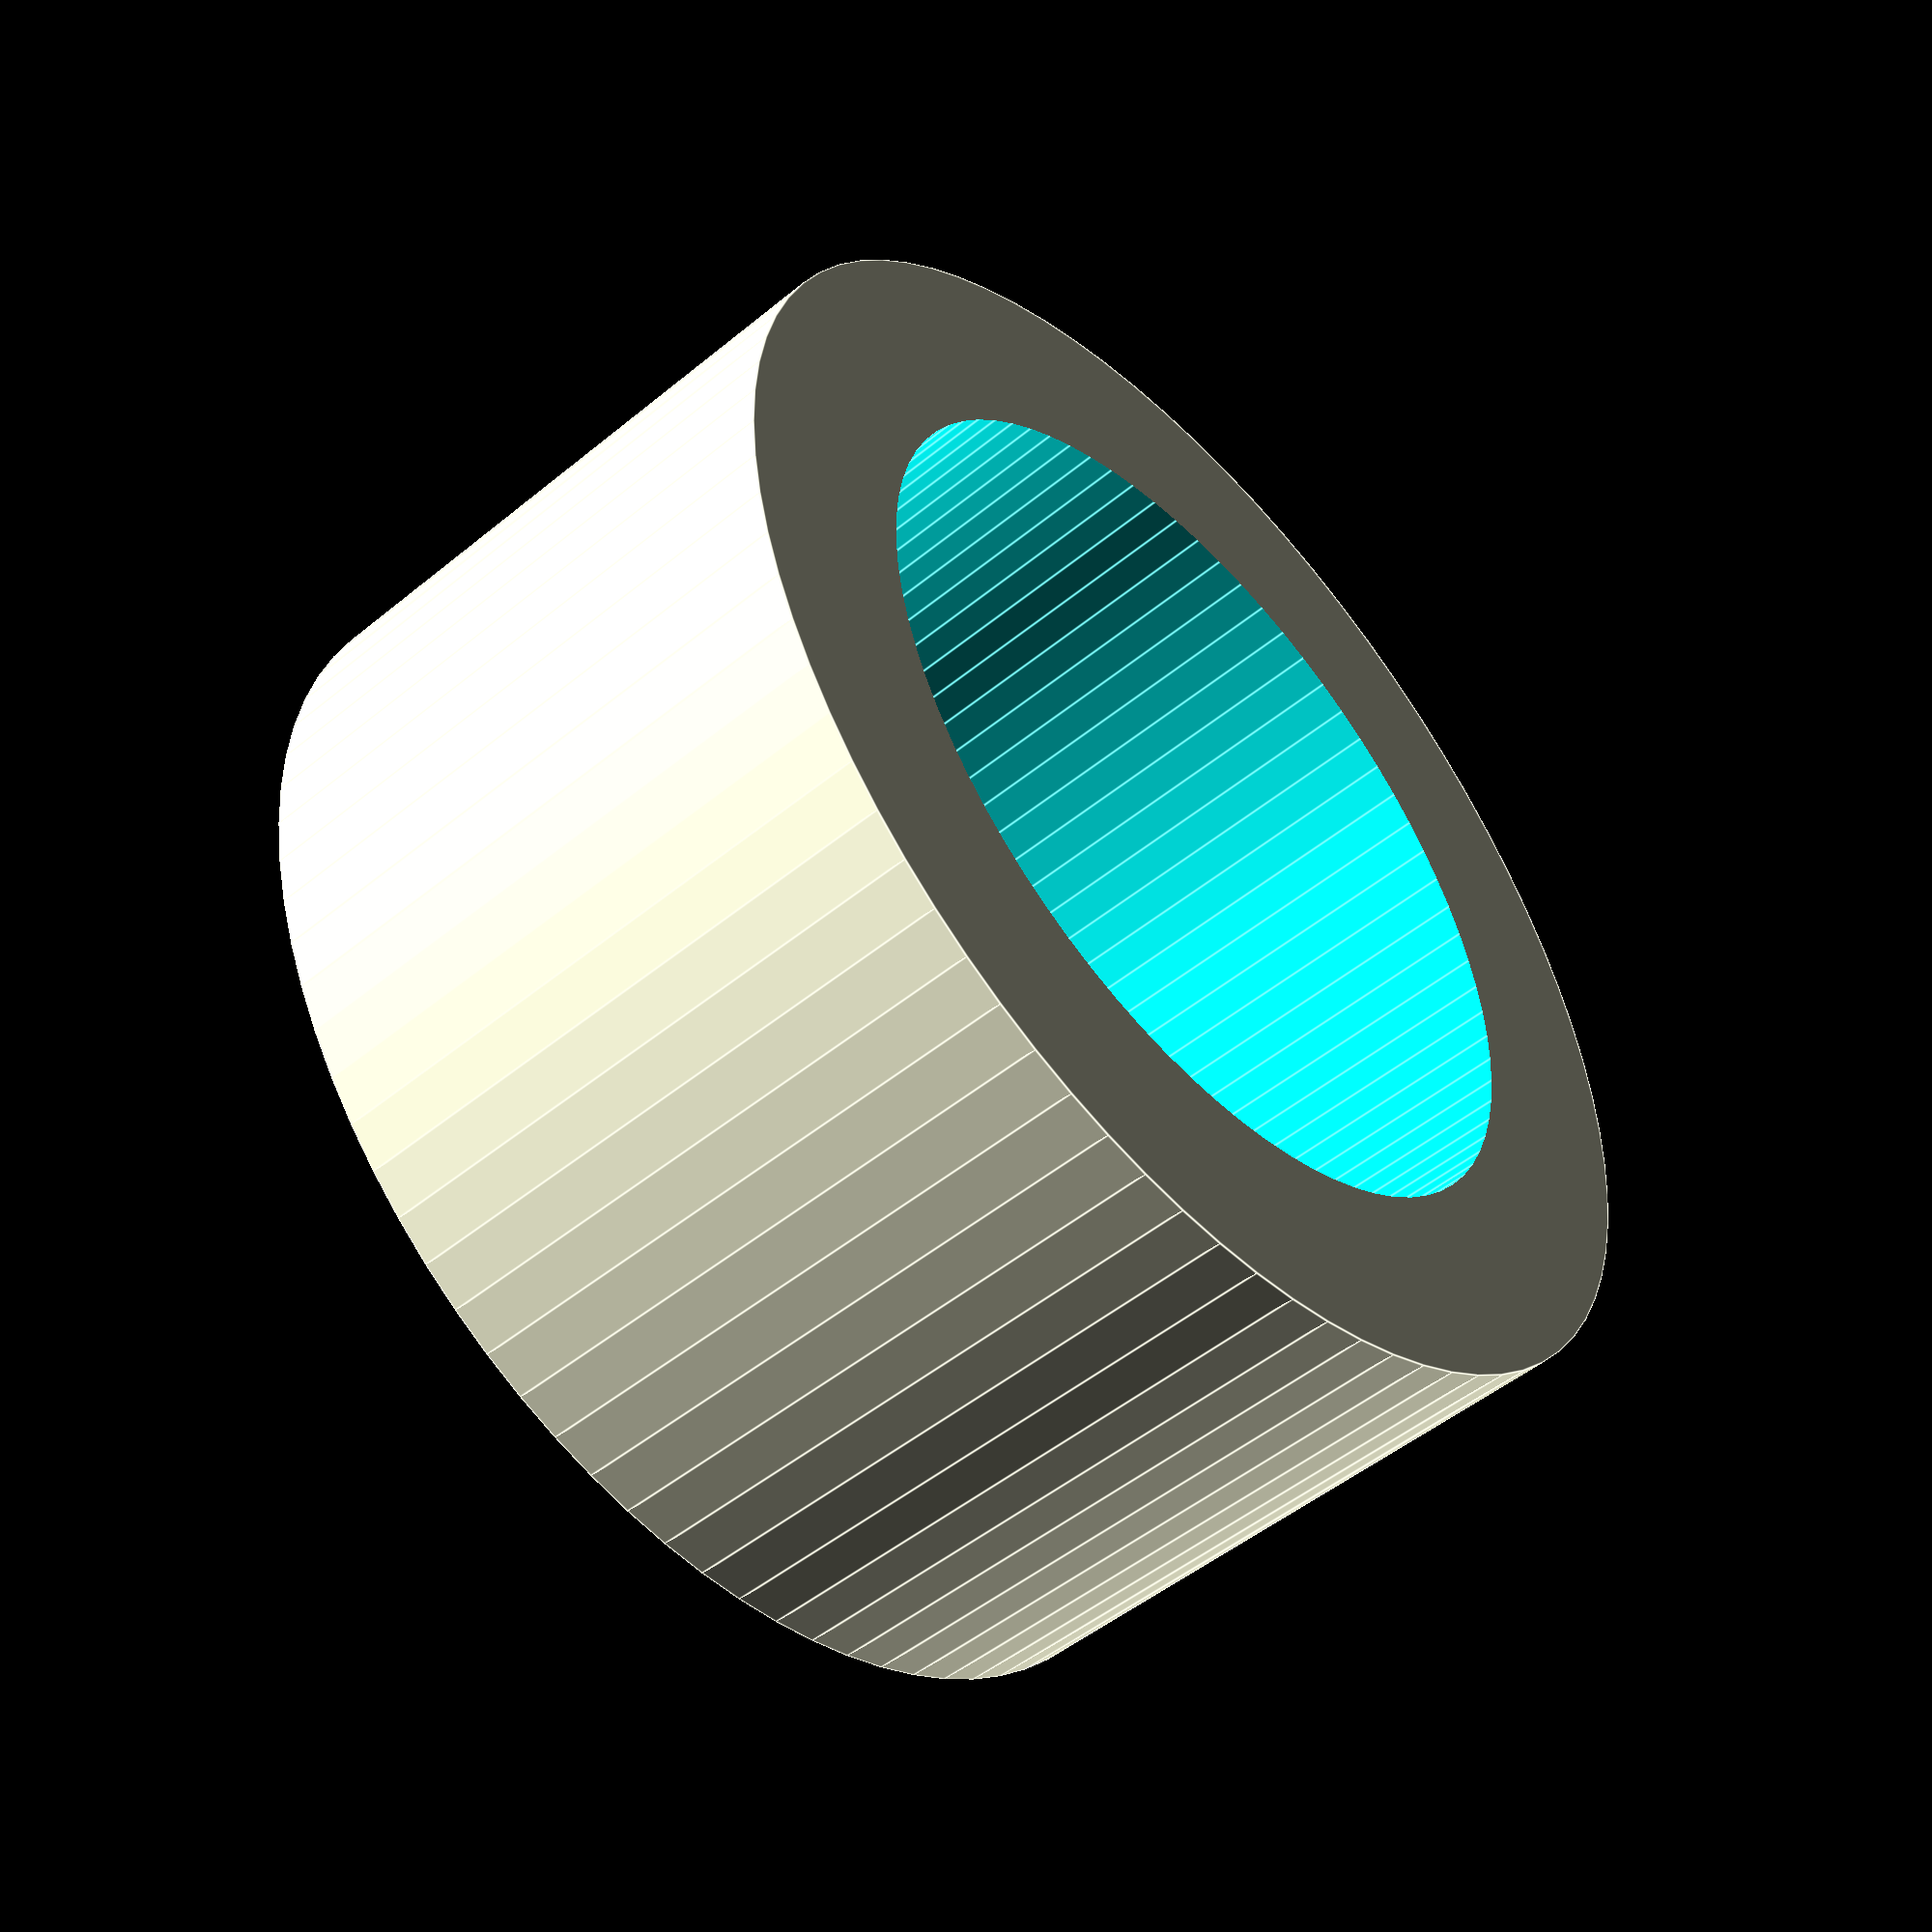
<openscad>
//M4 washer electronic board

$fn=80;

difference() {
    cylinder(d=6, h=3);
    translate([0, 0, -1]) cylinder(d=4.2, h=5);
}
</openscad>
<views>
elev=49.2 azim=286.4 roll=132.4 proj=p view=edges
</views>
